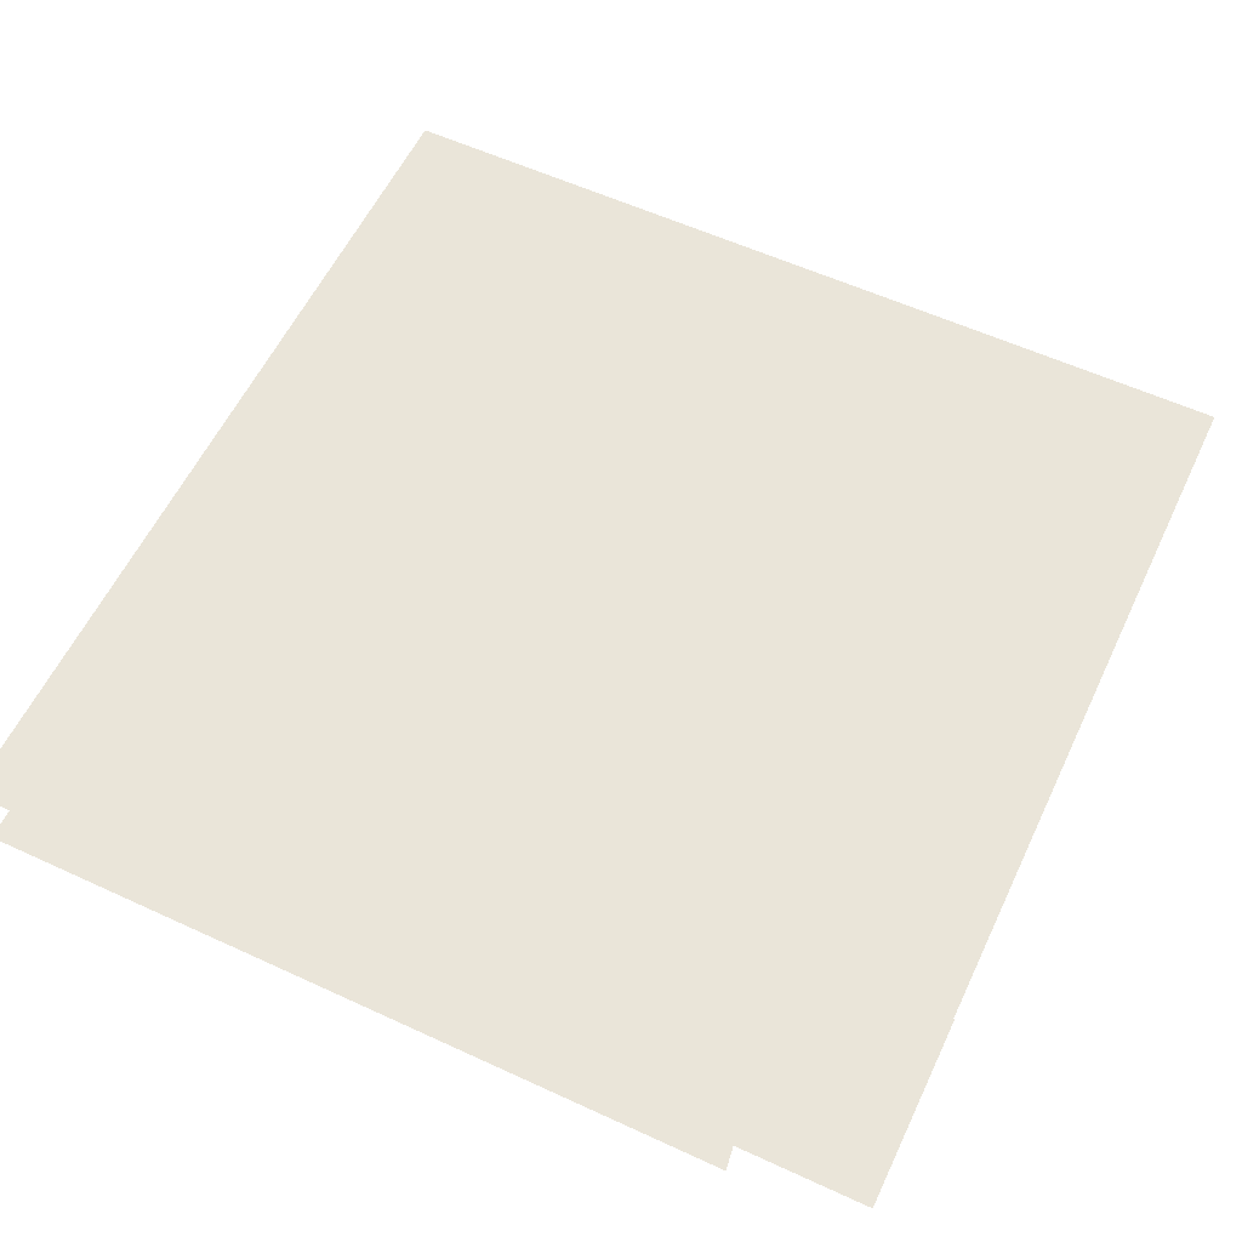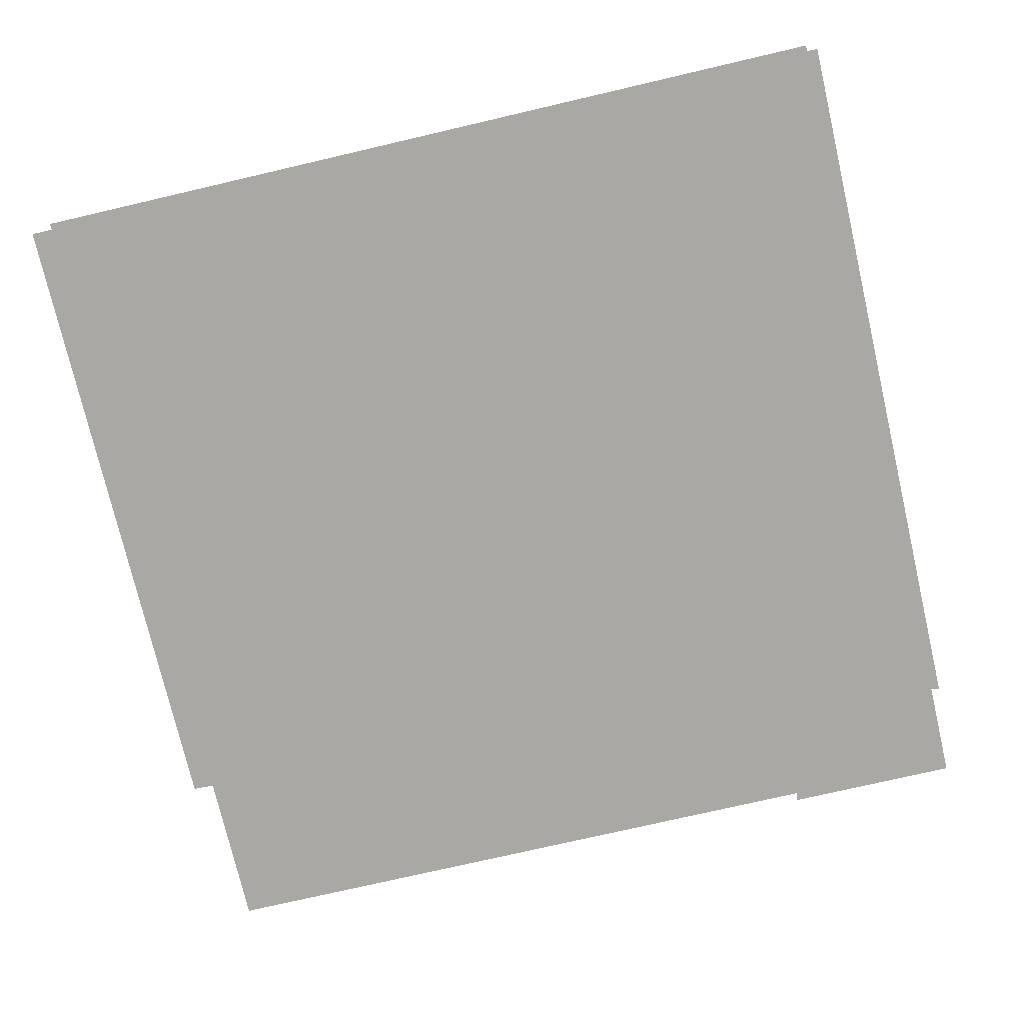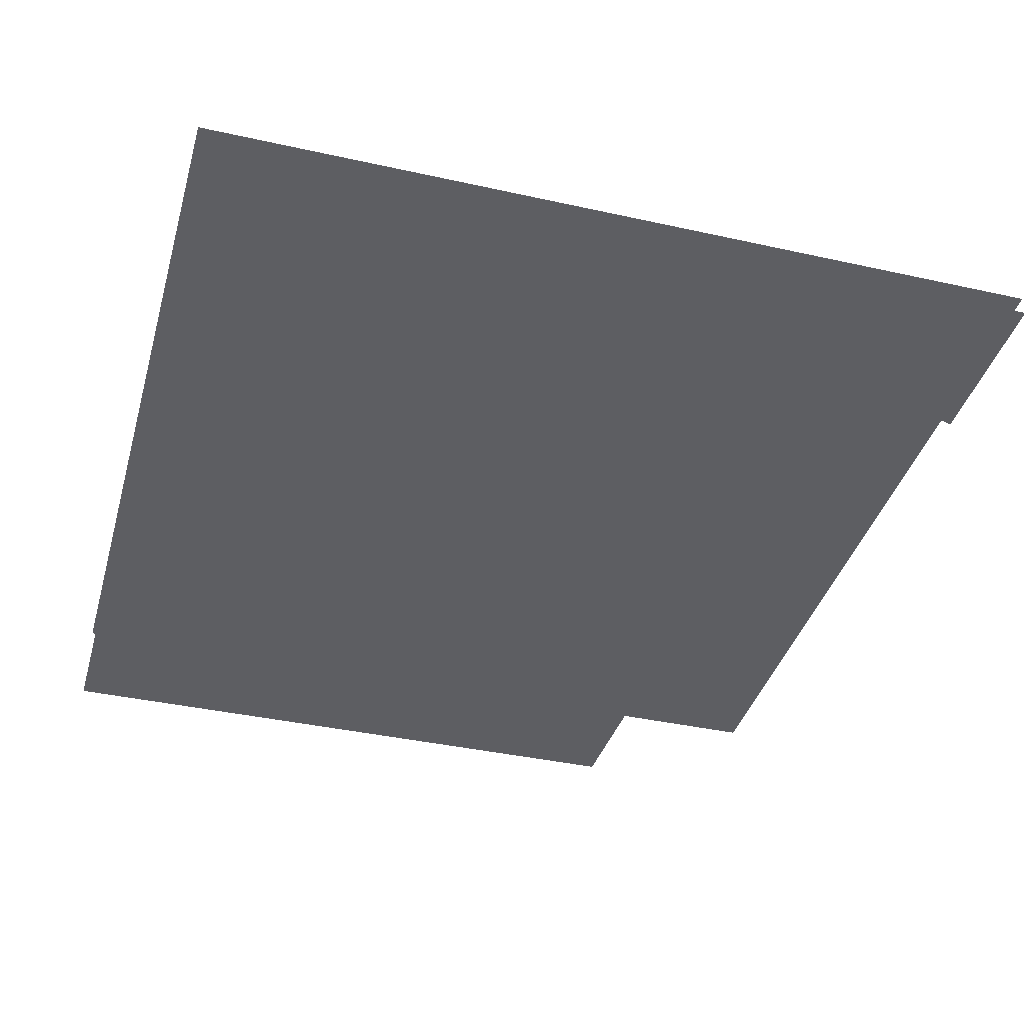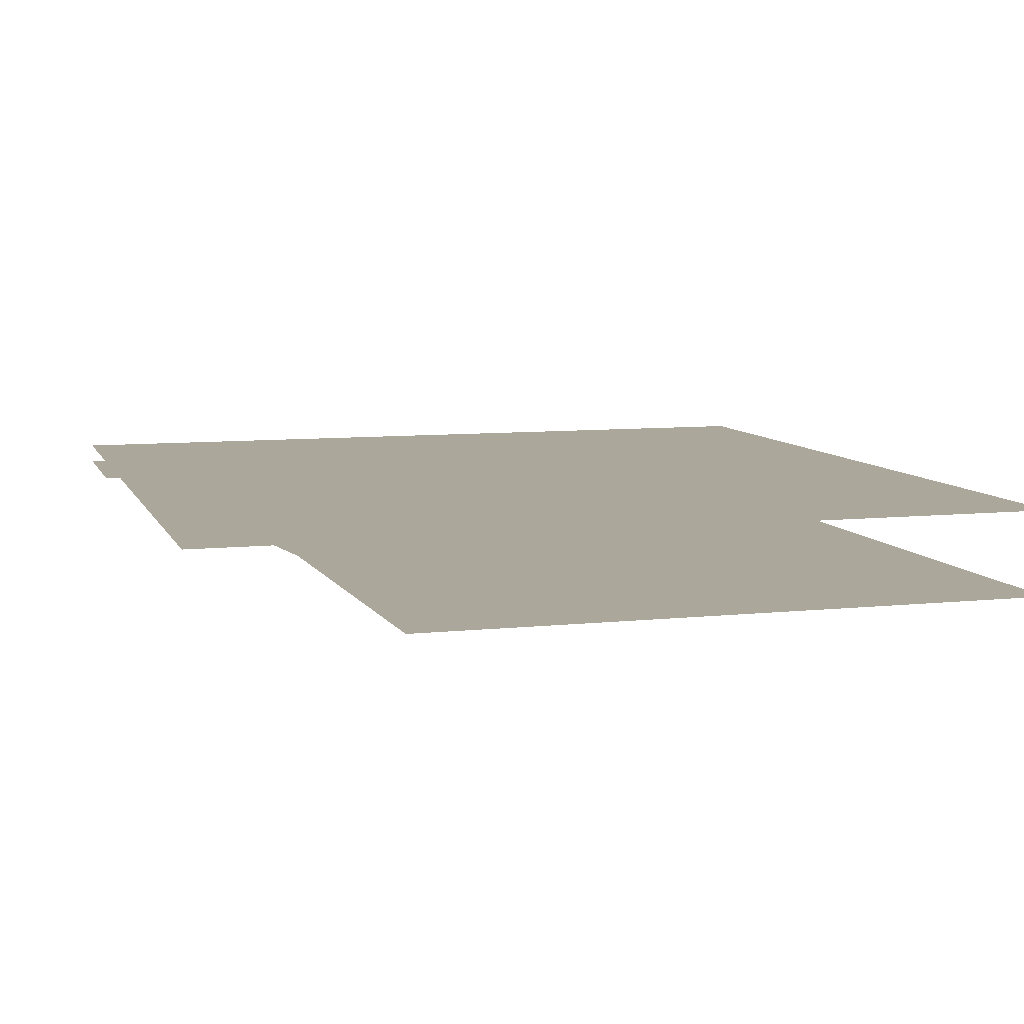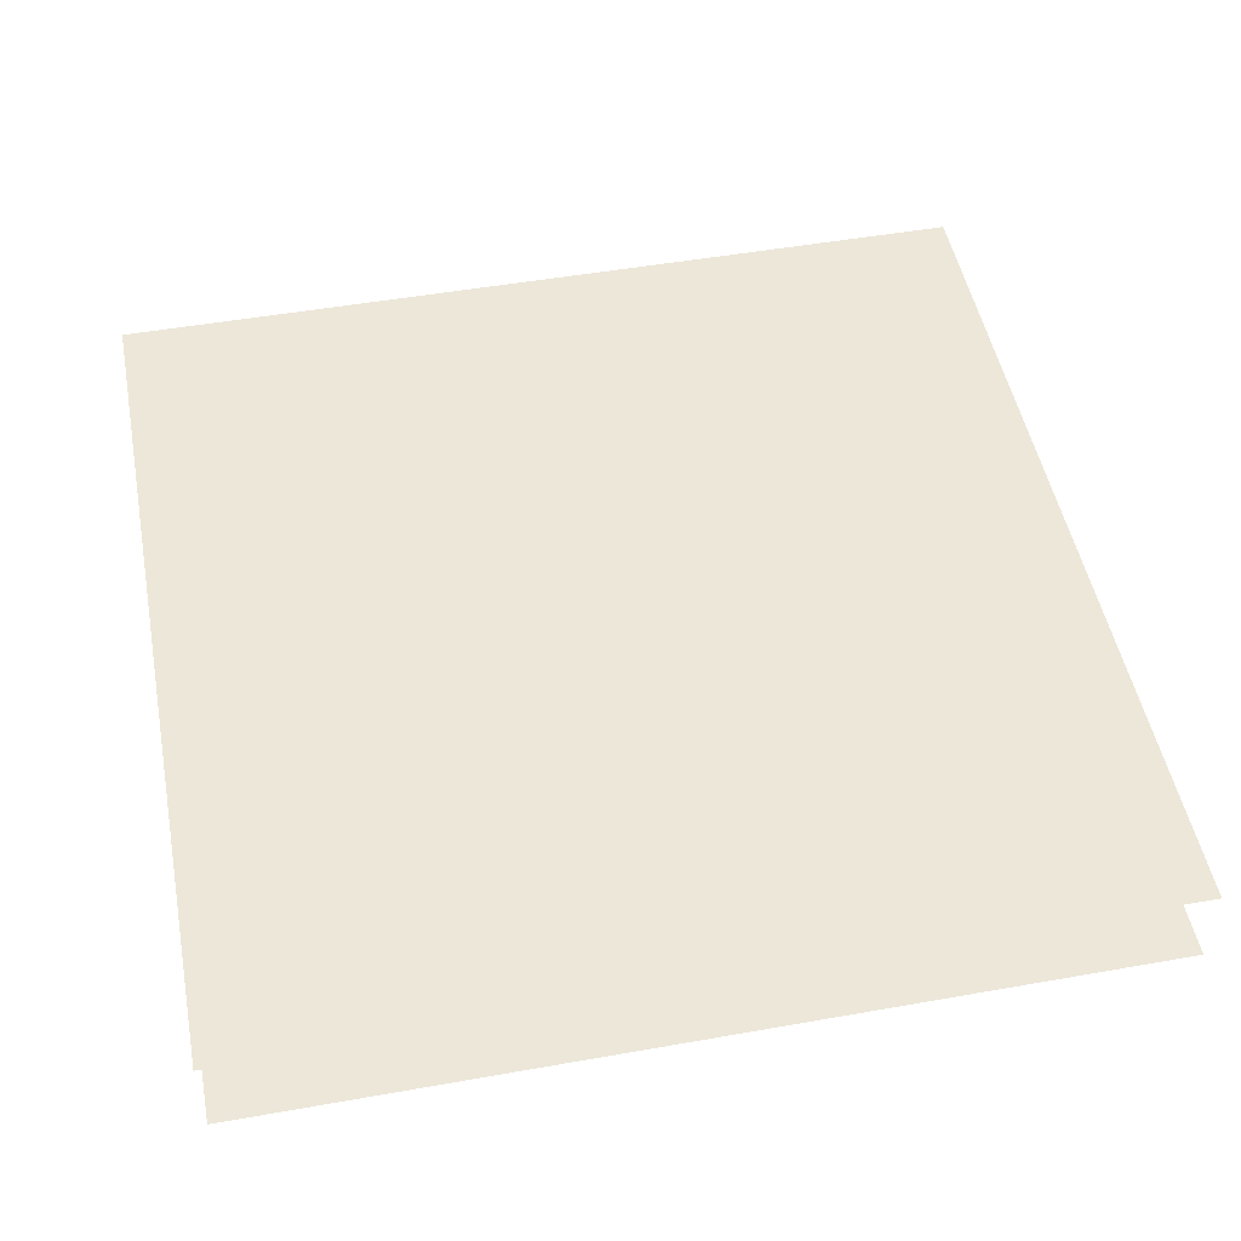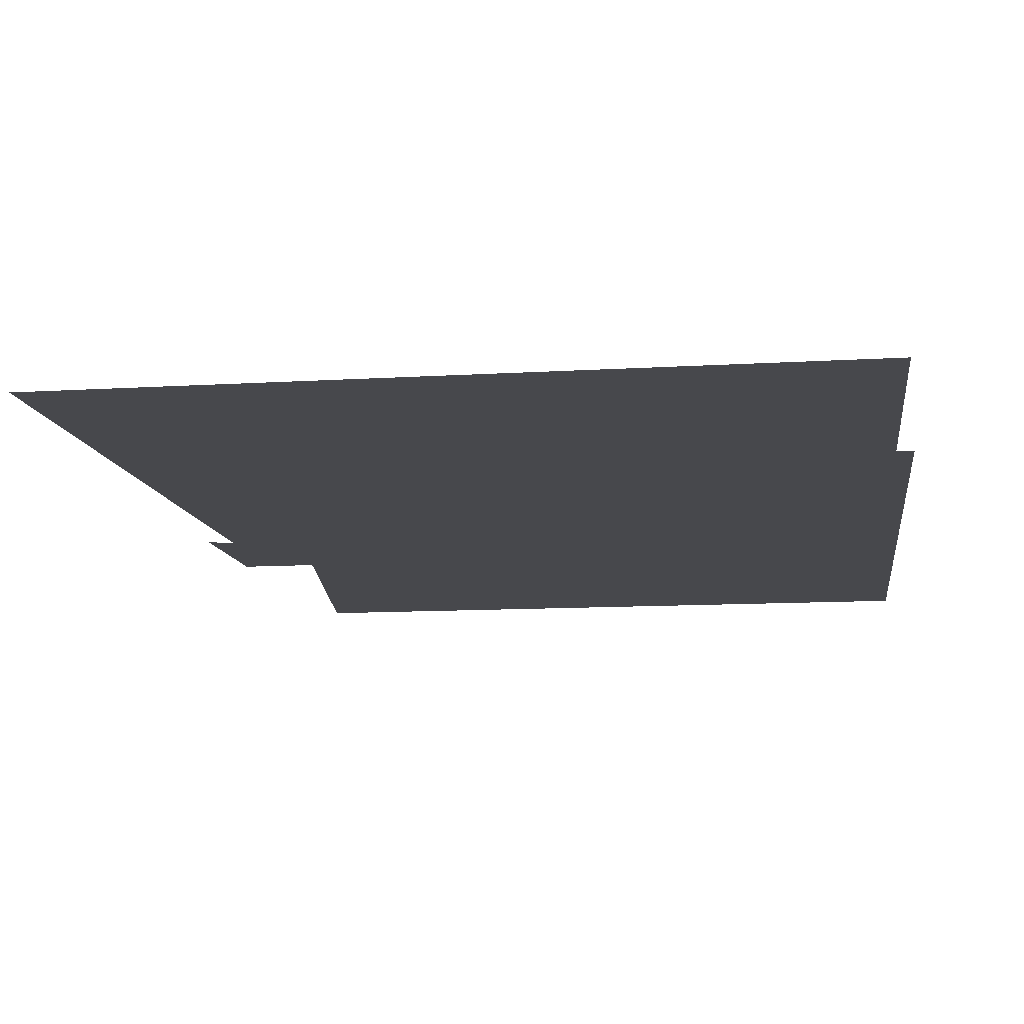
<metadata>
{"format":"obj","ext":"obj","renderer":"f3d","projection":"perspective","resolution":1024,"background":"white","views":[{"elev":58.5,"azim":-154.6,"up":"+Y"},{"elev":-75.0,"azim":103.1,"up":"+Y"},{"elev":-38.8,"azim":164.4,"up":"+Y"},{"elev":8.2,"azim":-16.5,"up":"+Y"},{"elev":50.1,"azim":79.0,"up":"+Y"},{"elev":-11.6,"azim":8.3,"up":"+Y"}]}
</metadata>
<code>
v -0.5 0.02344 -0.3828
v -0.5 0.02344 -0.5
v -0.3359 0.02344 -0.5
v -0.3281 0.02344 -0.4219
v -0.5 0.02344 -0.2891
v -0.3203 0.02344 -0.3438
v -0.5 0.04688 -0.25
v -0.5 0.04688 -0.5
v 0.5 0.04688 -0.5
v 0.5 0.04688 -0.25
v -0.5 0.04688 0
v 0.5 0.04688 0
v -0.5 0.04688 0.25
v 0.5 0.04688 0.25
v -0.5 0.04688 0.5
v 0.5 0.04688 0.5
v 0.07031 -0.05469 0.5
v 0.0625 -0.05469 -0.01562
v 0.5 -0.05469 -0.02344
v 0.5 -0.05469 0.5
v -0.05469 -0.05469 0.5
v -0.05469 -0.05469 -0.03125
v -0.1562 -0.05469 0.5
v -0.1875 -0.05469 -0.02344
v -0.2812 -0.05469 -0.03125
v -0.2656 -0.05469 0.5
v 0.02344 -0.05469 -0.5
v 0.5 -0.05469 -0.5
v -0.1094 -0.05469 -0.5
v -0.2422 -0.05469 -0.5
v -0.3516 -0.05469 -0.5
f 1 2 3
f 1 3 4
f 1 4 5
f 5 4 6
f 7 8 9
f 7 9 10
f 7 10 11
f 11 10 12
f 11 12 13
f 13 12 14
f 13 14 15
f 15 14 16
f 17 18 19
f 17 19 20
f 18 27 28
f 18 28 19
f 21 22 18
f 21 18 17
f 22 29 27
f 22 27 18
f 23 24 22
f 23 22 21
f 24 30 29
f 24 29 22
f 25 24 23
f 25 23 26
f 31 30 24
f 31 24 25

</code>
